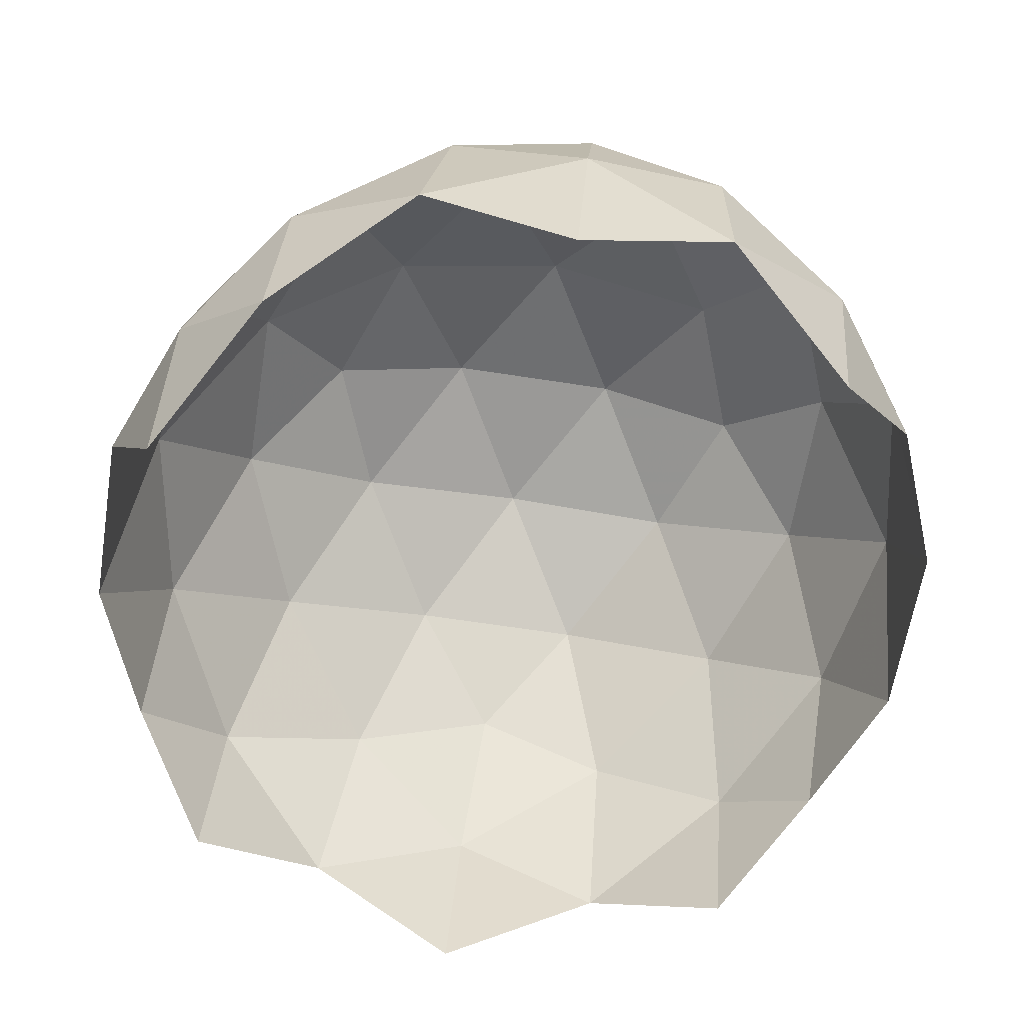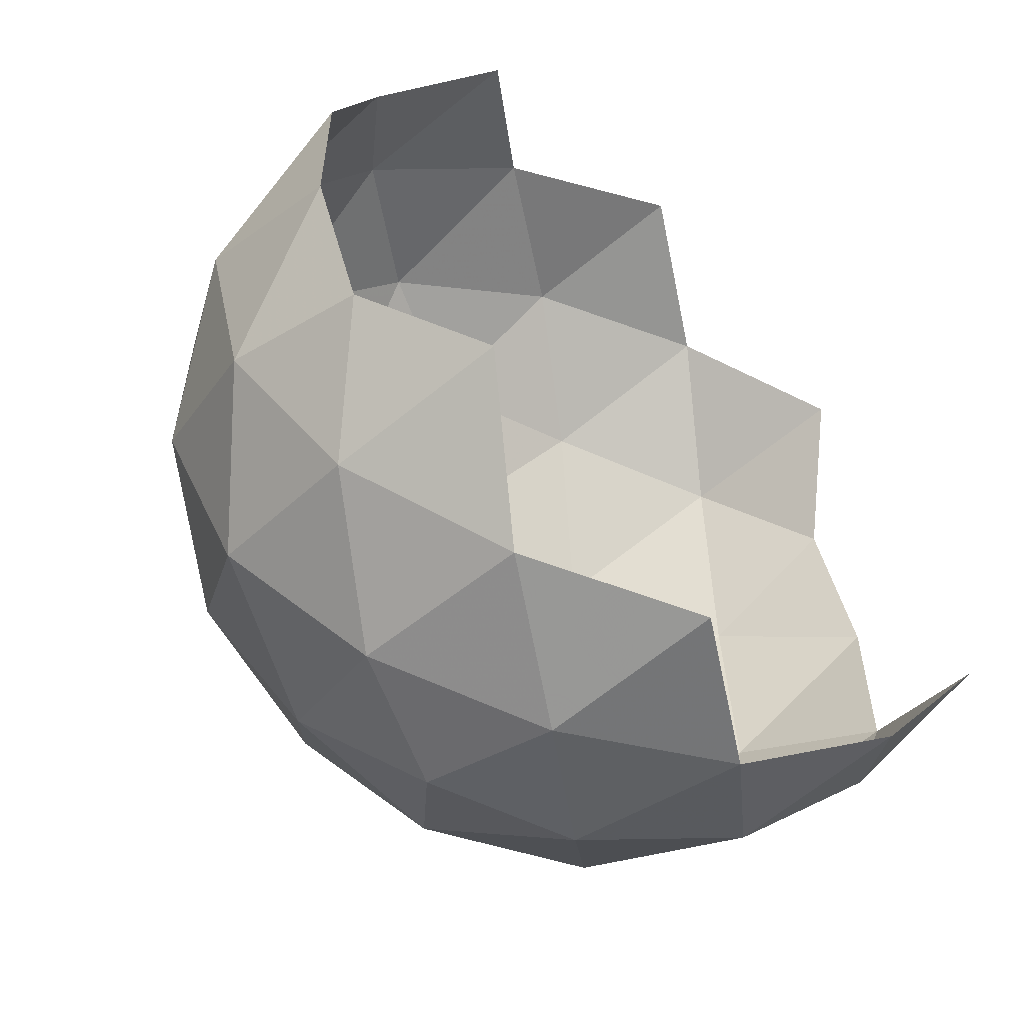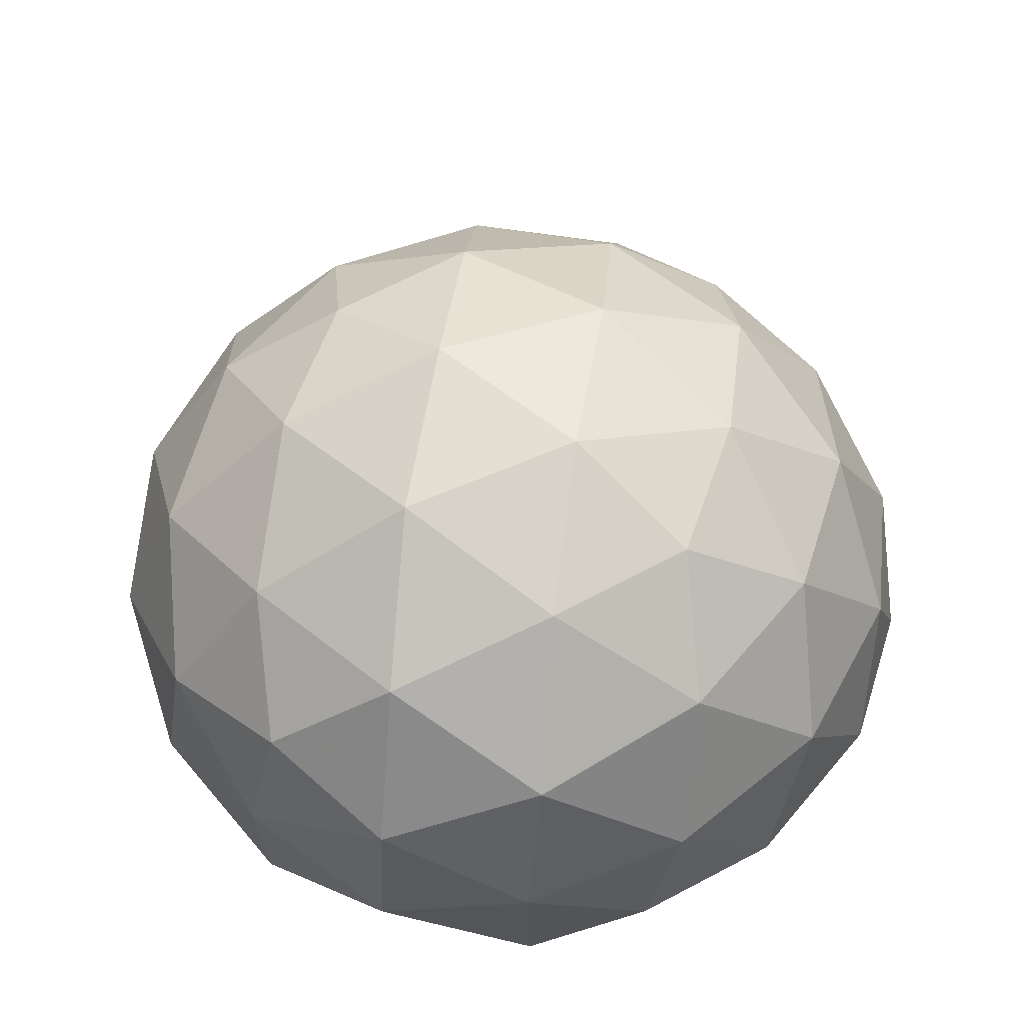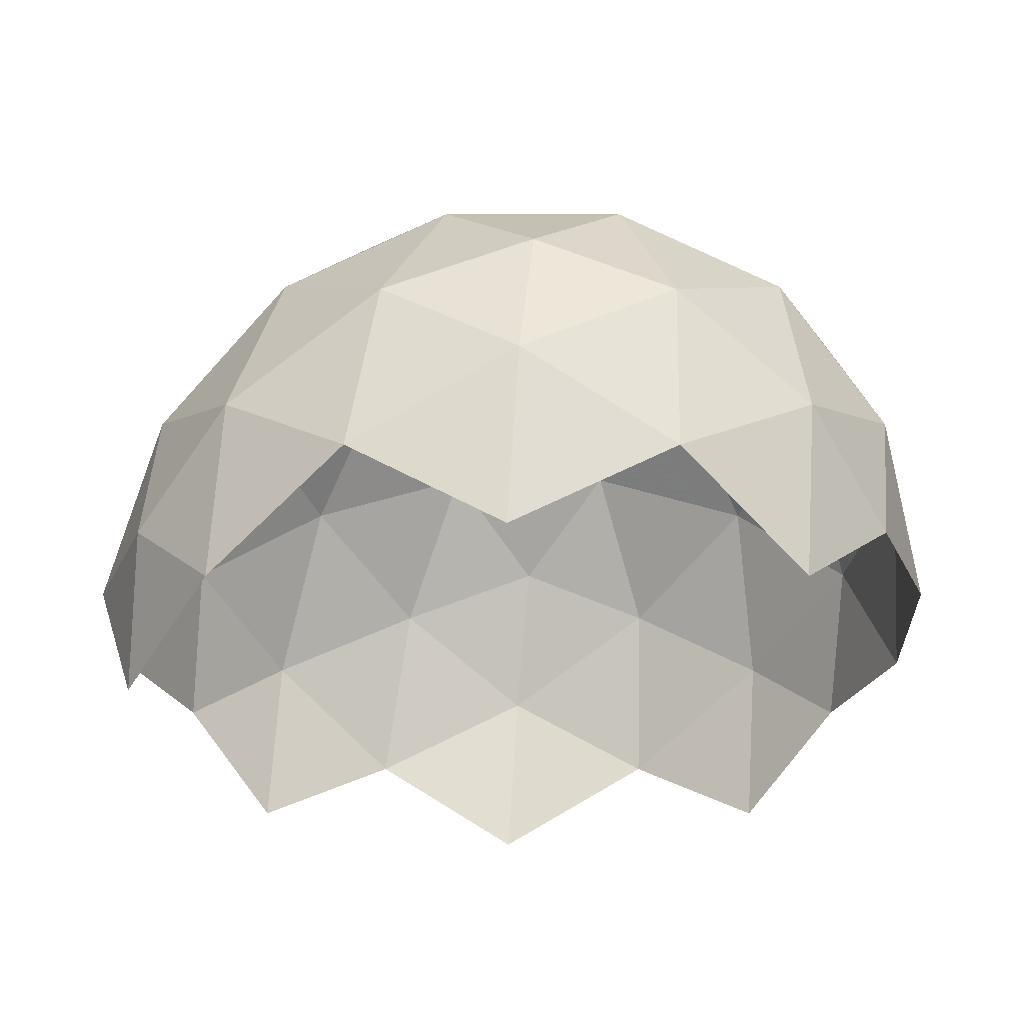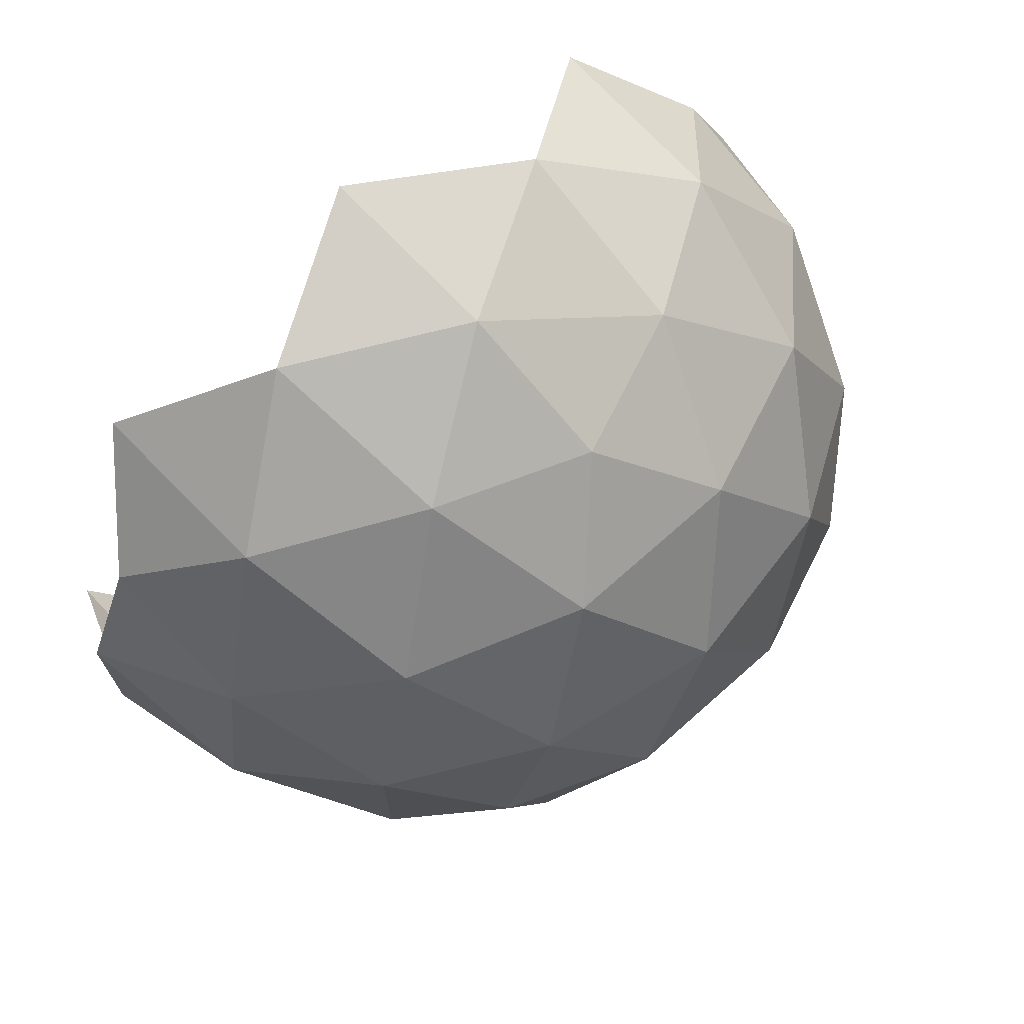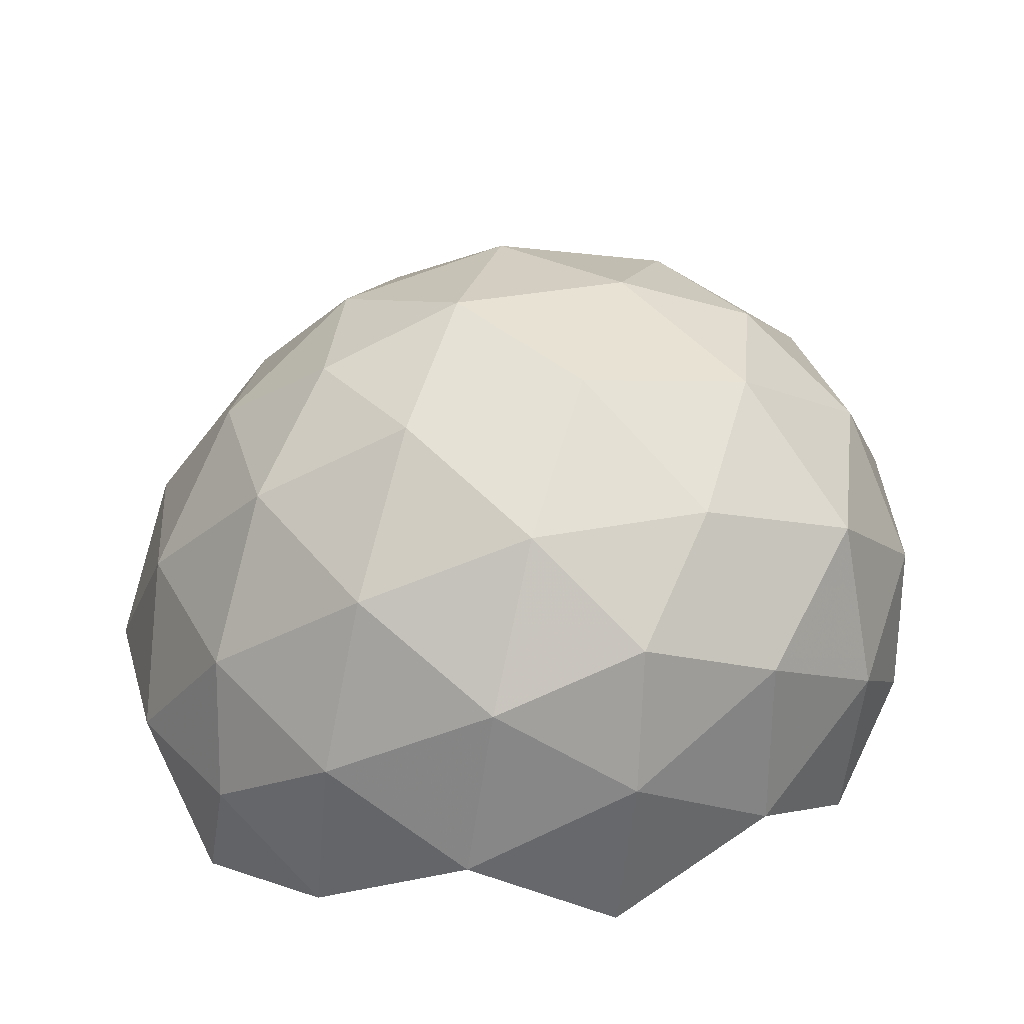
<metadata>
{"format":"obj","ext":"obj","renderer":"f3d","projection":"perspective","resolution":1024,"background":"white","views":[{"elev":-61.7,"azim":170.9,"up":"+Y"},{"elev":-58.1,"azim":-48.1,"up":"+Z"},{"elev":58.2,"azim":-140.5,"up":"+Y"},{"elev":-27.7,"azim":-180.0,"up":"+Y"},{"elev":72.1,"azim":138.4,"up":"+Z"},{"elev":32.3,"azim":164.8,"up":"+Y"}]}
</metadata>
<code>
o Kugel
v -0.02881 0.2366 -0.4315
v 0 -0.2366 -0.3828
v 0.3756 0 -0.2487
v 0.3756 -3.362e-17 0.2244
v -0.02881 0.2366 0.3341
v -6.724e-17 -0.2366 0.3828
v -0.39 0 0.2244
v -0.39 0 -0.2487
v 0.2078 0.3828 -0.04868
v -0.2654 0.3828 -0.04868
v -0.2366 -0.3828 -6.724e-17
v 0.2366 -0.3828 0
v 0.06199 0.4407 -0.04868
v -0.1196 0.4407 -0.04868
v 0.06199 0.3285 -0.3425
v 0.1528 0.3846 -0.1956
v -0.1196 0.3285 -0.3425
v -0.2104 0.3846 -0.1956
v 0.3649 0.1469 -0.2148
v 0.2997 0.2938 -0.1395
v 0.1234 0.1816 -0.4244
v 0.2796 0.0908 -0.3525
v 0.3649 0.1469 0.1483
v 0.2997 0.2938 0.04212
v 0.4335 0 -0.103
v 0.4335 0 0.07863
v 0.06199 0.3285 0.2452
v 0.1528 0.3846 0.09824
v 0.2796 0.0908 0.3045
v 0.1234 0.1816 0.3449
v -0.1196 0.3285 0.2452
v -0.2104 0.3846 0.09824
v -0.4043 0.1469 0.1483
v -0.3573 0.2938 0.04212
v -0.1704 0.1816 0.3449
v -0.308 0.0908 0.3045
v -0.4043 0.1469 -0.2148
v -0.3573 0.2938 -0.1395
v -0.4479 0 0.07863
v -0.4479 0 -0.103
v -0.1704 0.1816 -0.4244
v -0.308 0.0908 -0.3525
v -0.0908 -0.4407 0
v 0.0908 -0.4407 0
v -0.0908 -0.3285 -0.2938
v -0.1816 -0.3846 -0.1469
v 0.0908 -0.3285 -0.2938
v 0.1816 -0.3846 -0.1469
v 0.3838 -0.1469 -0.1831
v 0.3285 -0.2938 -0.0908
v 0.1466 -0.1816 -0.3851
v 0.2913 -0.0908 -0.3328
v 0.3838 -0.1469 0.1801
v 0.3285 -0.2938 0.0908
v 0.2913 -0.0908 0.3242
v 0.1466 -0.1816 0.3842
v 0.0908 -0.3285 0.2938
v 0.1816 -0.3846 0.1469
v -0.0908 -0.3285 0.2938
v -0.1816 -0.3846 0.1469
v -0.1472 -0.1816 0.3842
v -0.2964 -0.0908 0.3242
v -0.3855 -0.1469 0.1801
v -0.3285 -0.2938 0.0908
v -0.3855 -0.1469 -0.1831
v -0.3285 -0.2938 -0.0908
v -0.1472 -0.1816 -0.3851
v -0.2964 -0.0908 -0.3328
v -0.01419 0.0908 -0.4647
v -0.002563 -0.0908 -0.4451
v -0.01419 0.0908 0.4168
v -0.002563 -0.0908 0.4364
v -0.02881 0.4204 -0.2092
v 0.231 0.2598 -0.3085
v 0.3992 0.1606 -0.03574
v 0.231 0.2598 0.2111
v -0.02881 0.4204 0.1119
v -0.2886 0.2598 0.2111
v -0.4415 0.1606 -0.03574
v -0.2886 0.2598 -0.3085
v 4.231e-17 -0.4204 -0.1606
v 0.2598 -0.2598 -0.2598
v 0.4198 -0.1606 -0.0009979
v 0.2598 -0.2598 0.2598
v 0 -0.4204 0.1606
v -0.2598 -0.2598 0.2598
v -0.421 -0.1606 -0.0009979
v -0.2598 -0.2598 -0.2598
v -0.1678 -4.231e-17 -0.4325
v 0.1534 0 -0.4325
v 0.1534 4.231e-17 0.4082
v -0.1678 4.231e-17 0.4082
f 10 14 18
f 14 13 73
f 73 18 14
f 18 73 17
f 13 9 16
f 16 73 13
f 73 16 15
f 15 17 73
f 17 15 1
f 9 20 16
f 20 19 74
f 74 16 20
f 16 74 15
f 19 3 22
f 22 74 19
f 74 22 21
f 21 15 74
f 15 21 1
f 9 24 20
f 24 23 75
f 75 20 24
f 20 75 19
f 23 4 26
f 26 75 23
f 75 26 25
f 25 19 75
f 19 25 3
f 9 28 24
f 28 27 76
f 76 24 28
f 24 76 23
f 27 5 30
f 30 76 27
f 76 30 29
f 29 23 76
f 23 29 4
f 9 13 28
f 13 14 77
f 77 28 13
f 28 77 27
f 14 10 32
f 32 77 14
f 77 32 31
f 31 27 77
f 27 31 5
f 5 31 35
f 31 32 78
f 78 35 31
f 35 78 36
f 32 10 34
f 34 78 32
f 78 34 33
f 33 36 78
f 36 33 7
f 7 33 39
f 33 34 79
f 79 39 33
f 39 79 40
f 34 10 38
f 38 79 34
f 79 38 37
f 37 40 79
f 40 37 8
f 10 18 38
f 18 17 80
f 80 38 18
f 38 80 37
f 17 1 41
f 41 80 17
f 80 41 42
f 42 37 80
f 37 42 8
f 70 89 69
f 68 8 42
f 42 89 68
f 89 42 41
f 41 69 89
f 69 41 1
f 3 52 22
f 90 22 52
f 22 90 21
f 3 49 52
f 90 70 69
f 69 21 90
f 21 69 1
f 5 71 30
f 71 72 91
f 91 30 71
f 30 91 29
f 55 29 91
f 3 25 49
f 29 55 4
f 5 35 71
f 35 36 92
f 92 71 35
f 71 92 72
f 36 7 62
f 62 92 36

</code>
